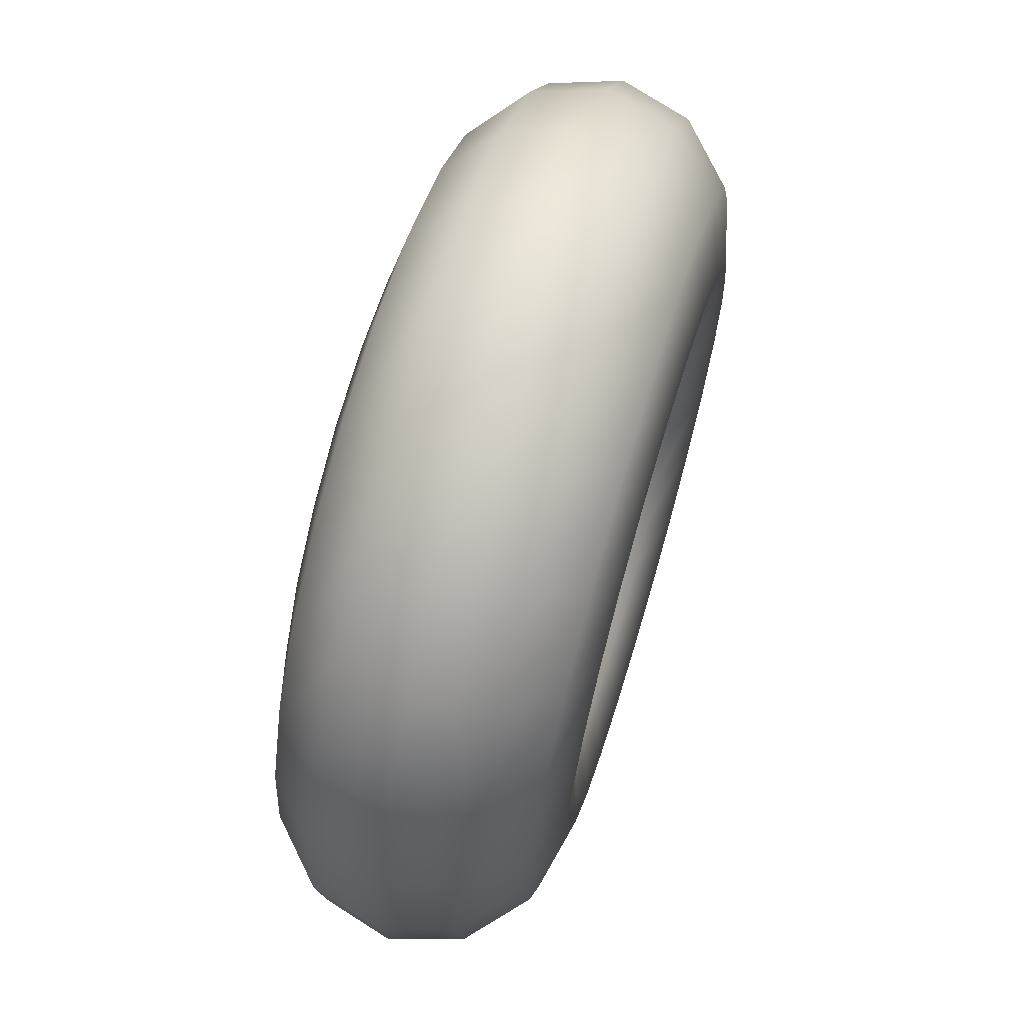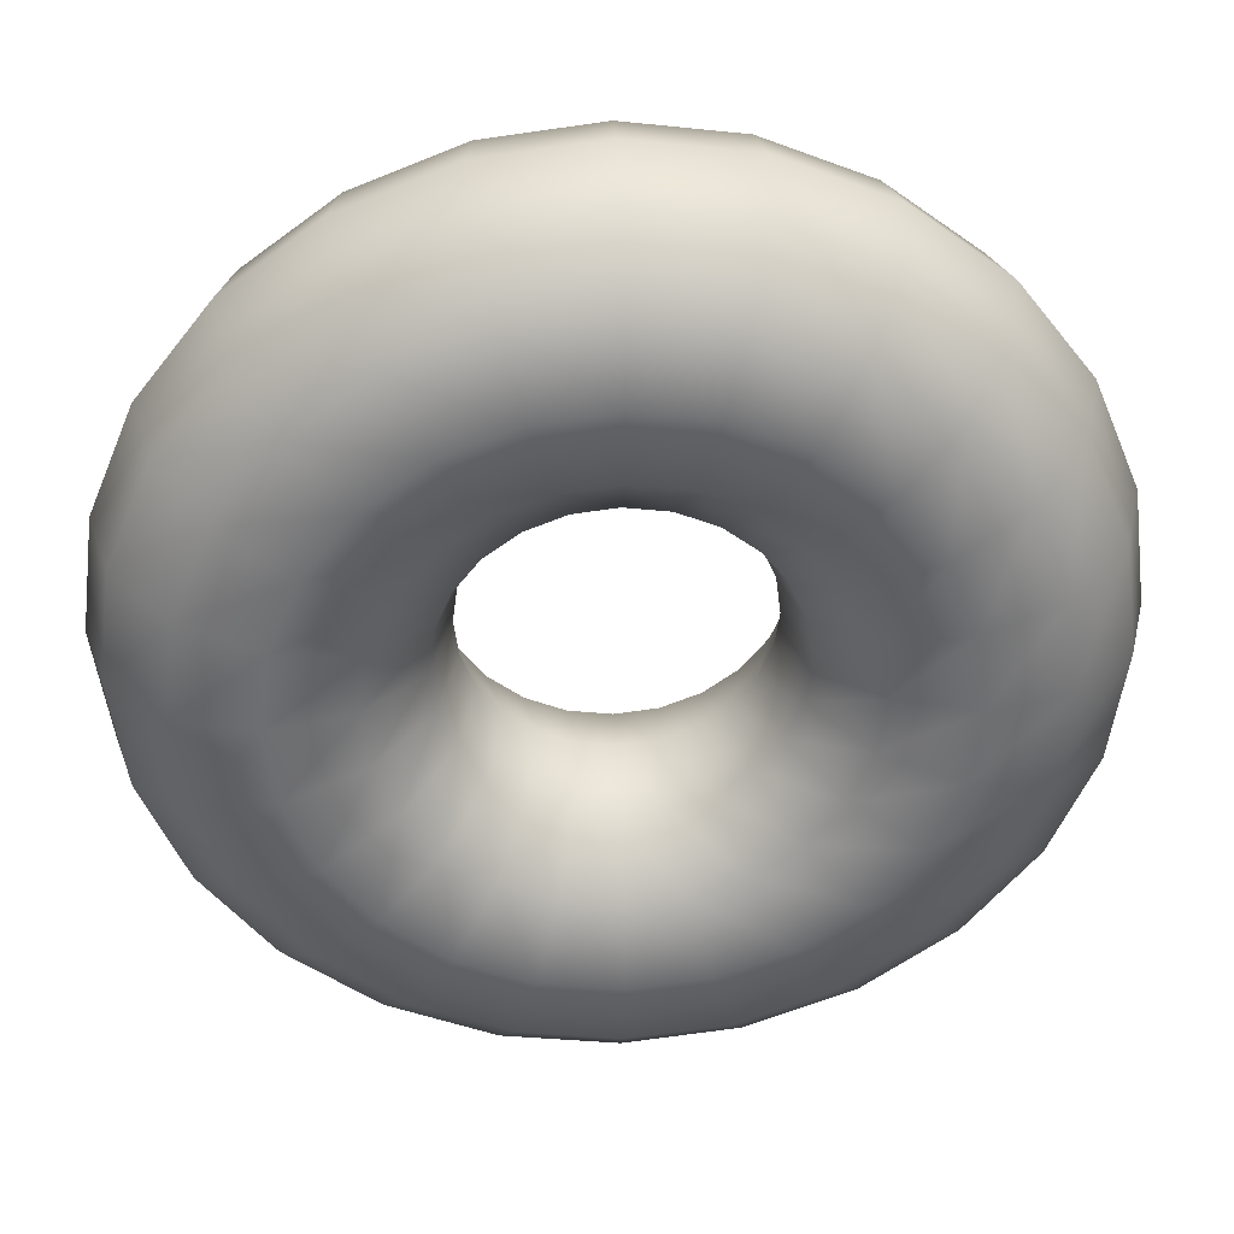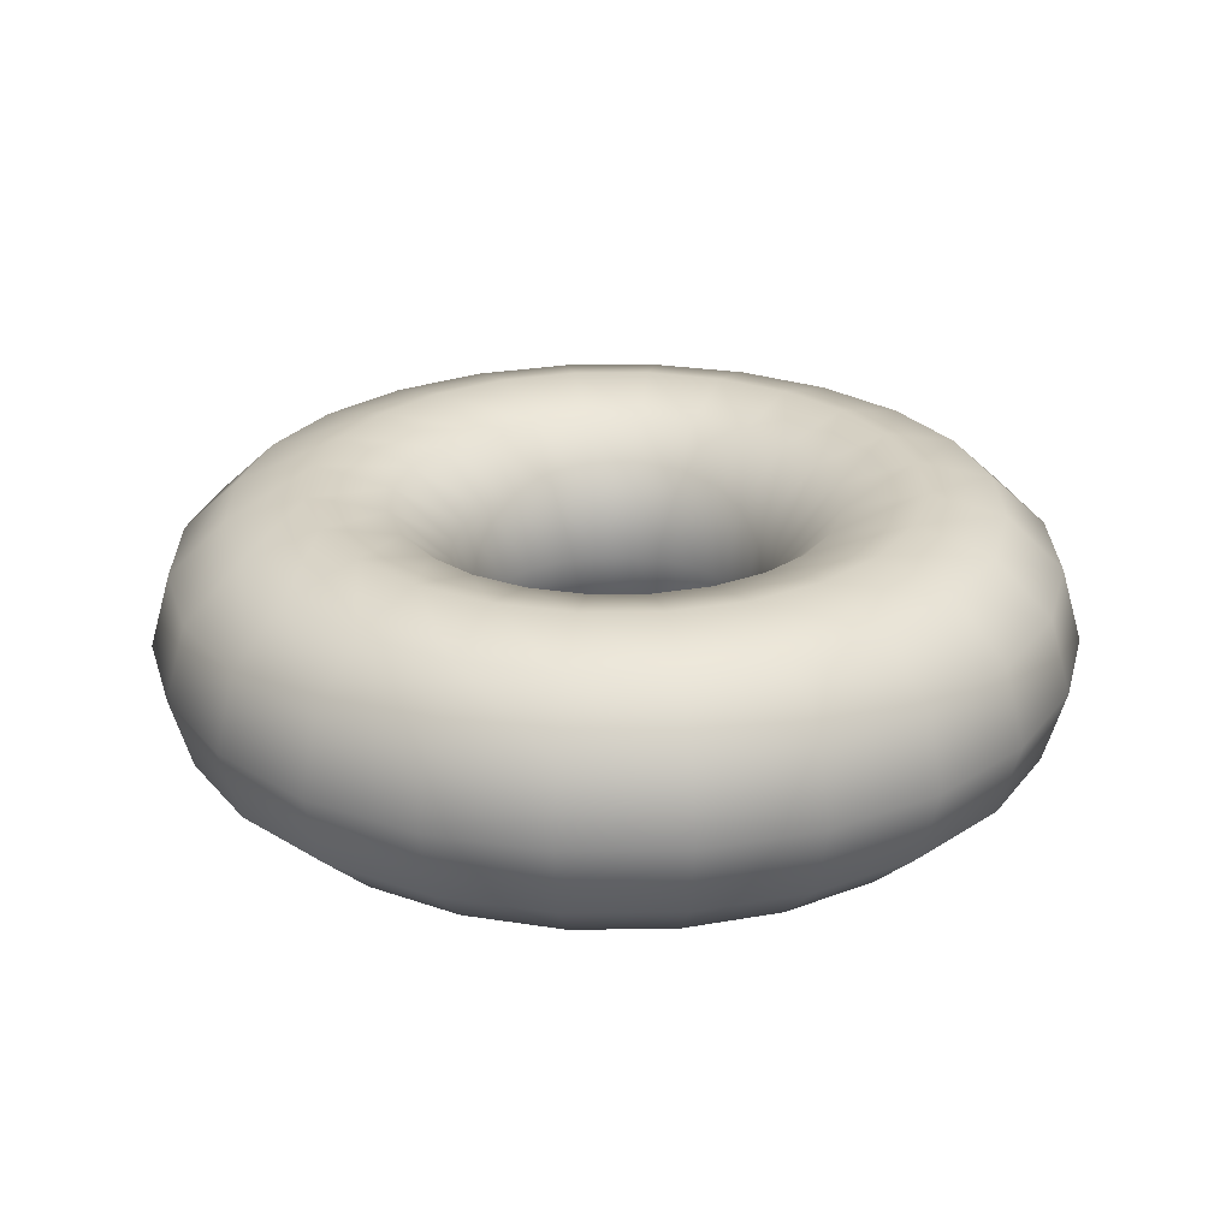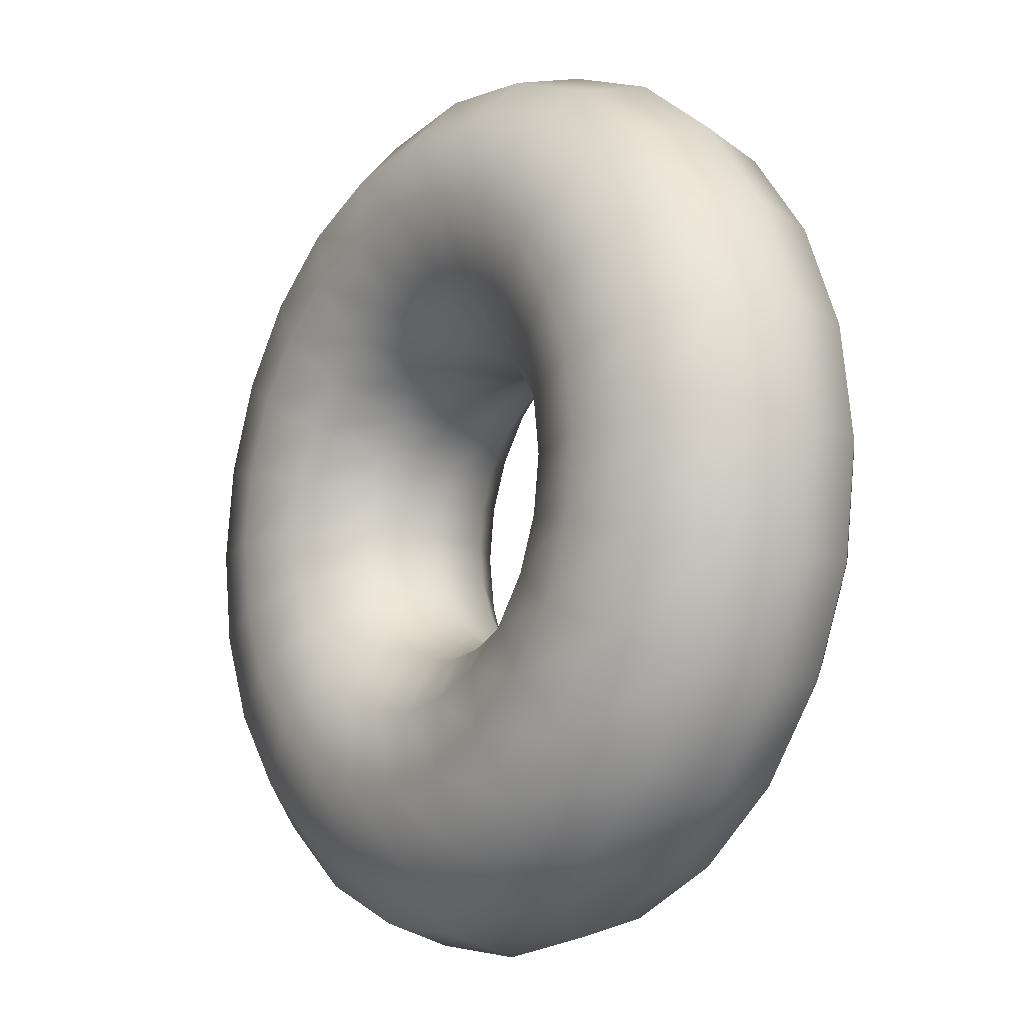
<metadata>
{"format":"obj","ext":"obj","renderer":"f3d","projection":"perspective","resolution":1024,"background":"white","views":[{"elev":67.7,"azim":106.6,"up":"+Z"},{"elev":35.8,"azim":-2.7,"up":"+Z"},{"elev":25.8,"azim":-68.4,"up":"+Y"},{"elev":-12.5,"azim":-125.7,"up":"+Z"}]}
</metadata>
<code>
v  3.942 3.381 0.6562
v  4.644 3.84 0.8803
v  4.678 3.381 0.7532
v  3.942 3.84 0.7877
v  4.551 4.176 1.228
v  3.942 4.176 1.147
v  4.424 4.3 1.702
v  3.942 4.3 1.638
v  4.297 4.176 2.176
v  3.942 4.176 2.129
v  4.204 3.84 2.523
v  3.942 3.84 2.489
v  4.17 3.381 2.65
v  3.942 3.381 2.62
v  4.204 2.921 2.523
v  3.942 2.921 2.489
v  4.297 2.585 2.176
v  3.942 2.585 2.129
v  4.424 2.462 1.702
v  3.942 2.462 1.638
v  4.551 2.585 1.228
v  3.942 2.585 1.147
v  4.644 2.921 0.8803
v  3.942 2.921 0.7877
v  5.299 3.84 1.152
v  5.365 3.381 1.038
v  5.12 4.176 1.463
v  4.874 4.3 1.888
v  4.629 4.176 2.313
v  4.449 3.84 2.625
v  4.383 3.381 2.739
v  4.449 2.921 2.625
v  4.629 2.585 2.313
v  4.874 2.462 1.888
v  5.12 2.585 1.463
v  5.299 2.921 1.152
v  5.862 3.84 1.583
v  5.955 3.381 1.49
v  5.608 4.176 1.837
v  5.26 4.3 2.184
v  4.913 4.176 2.532
v  4.659 3.84 2.786
v  4.566 3.381 2.879
v  4.659 2.921 2.786
v  4.913 2.585 2.532
v  5.26 2.462 2.184
v  5.608 2.585 1.837
v  5.862 2.921 1.583
v  6.293 3.84 2.146
v  6.407 3.381 2.08
v  5.982 4.176 2.325
v  5.557 4.3 2.571
v  5.132 4.176 2.816
v  4.82 3.84 2.996
v  4.706 3.381 3.062
v  4.82 2.921 2.996
v  5.132 2.585 2.816
v  5.557 2.462 2.571
v  5.982 2.585 2.325
v  6.293 2.921 2.146
v  6.565 3.84 2.8
v  6.692 3.381 2.767
v  6.217 4.176 2.894
v  5.743 4.3 3.021
v  5.269 4.176 3.148
v  4.922 3.84 3.241
v  4.795 3.381 3.275
v  4.922 2.921 3.241
v  5.269 2.585 3.148
v  5.743 2.462 3.021
v  6.217 2.585 2.894
v  6.565 2.921 2.8
v  6.657 3.84 3.503
v  6.789 3.381 3.503
v  6.298 4.176 3.503
v  5.807 4.3 3.503
v  5.316 4.176 3.503
v  4.956 3.84 3.503
v  4.825 3.381 3.503
v  4.956 2.921 3.503
v  5.316 2.585 3.503
v  5.807 2.462 3.503
v  6.298 2.585 3.503
v  6.657 2.921 3.503
v  6.565 3.84 4.206
v  6.692 3.381 4.24
v  6.217 4.176 4.113
v  5.743 4.3 3.986
v  5.269 4.176 3.859
v  4.922 3.84 3.766
v  4.795 3.381 3.732
v  4.922 2.921 3.766
v  5.269 2.585 3.859
v  5.743 2.462 3.986
v  6.217 2.585 4.113
v  6.565 2.921 4.206
v  6.293 3.84 4.861
v  6.407 3.381 4.927
v  5.982 4.176 4.681
v  5.557 4.3 4.436
v  5.132 4.176 4.19
v  4.82 3.84 4.011
v  4.706 3.381 3.945
v  4.82 2.921 4.011
v  5.132 2.585 4.19
v  5.557 2.462 4.436
v  5.982 2.585 4.681
v  6.293 2.921 4.861
v  5.862 3.84 5.424
v  5.955 3.381 5.517
v  5.608 4.176 5.17
v  5.26 4.3 4.822
v  4.913 4.176 4.475
v  4.659 3.84 4.221
v  4.566 3.381 4.128
v  4.659 2.921 4.221
v  4.913 2.585 4.475
v  5.26 2.462 4.822
v  5.608 2.585 5.17
v  5.862 2.921 5.424
v  5.299 3.84 5.855
v  5.365 3.381 5.969
v  5.12 4.176 5.544
v  4.874 4.3 5.119
v  4.629 4.176 4.693
v  4.449 3.84 4.382
v  4.383 3.381 4.268
v  4.449 2.921 4.382
v  4.629 2.585 4.693
v  4.874 2.462 5.119
v  5.12 2.585 5.544
v  5.299 2.921 5.855
v  4.644 3.84 6.127
v  4.678 3.381 6.254
v  4.551 4.176 5.779
v  4.424 4.3 5.305
v  4.297 4.176 4.831
v  4.204 3.84 4.484
v  4.17 3.381 4.356
v  4.204 2.921 4.484
v  4.297 2.585 4.831
v  4.424 2.462 5.305
v  4.551 2.585 5.779
v  4.644 2.921 6.127
v  3.942 3.84 6.219
v  3.942 3.381 6.351
v  3.942 4.176 5.86
v  3.942 4.3 5.369
v  3.942 4.176 4.878
v  3.942 3.84 4.518
v  3.942 3.381 4.386
v  3.942 2.921 4.518
v  3.942 2.585 4.878
v  3.942 2.462 5.369
v  3.942 2.585 5.86
v  3.942 2.921 6.219
v  3.239 3.84 6.127
v  3.205 3.381 6.254
v  3.332 4.176 5.779
v  3.459 4.3 5.305
v  3.586 4.176 4.831
v  3.679 3.84 4.484
v  3.713 3.381 4.356
v  3.679 2.921 4.484
v  3.586 2.585 4.831
v  3.459 2.462 5.305
v  3.332 2.585 5.779
v  3.239 2.921 6.127
v  2.584 3.84 5.855
v  2.518 3.381 5.969
v  2.763 4.176 5.544
v  3.009 4.3 5.119
v  3.255 4.176 4.693
v  3.434 3.84 4.382
v  3.5 3.381 4.268
v  3.434 2.921 4.382
v  3.255 2.585 4.693
v  3.009 2.462 5.119
v  2.763 2.585 5.544
v  2.584 2.921 5.855
v  2.021 3.84 5.424
v  1.928 3.381 5.517
v  2.276 4.176 5.17
v  2.623 4.3 4.822
v  2.97 4.176 4.475
v  3.224 3.84 4.221
v  3.317 3.381 4.128
v  3.224 2.921 4.221
v  2.97 2.585 4.475
v  2.623 2.462 4.822
v  2.276 2.585 5.17
v  2.021 2.921 5.424
v  1.59 3.84 4.861
v  1.476 3.381 4.927
v  1.901 4.176 4.681
v  2.326 4.3 4.436
v  2.752 4.176 4.19
v  3.063 3.84 4.011
v  3.177 3.381 3.945
v  3.063 2.921 4.011
v  2.752 2.585 4.19
v  2.326 2.462 4.436
v  1.901 2.585 4.681
v  1.59 2.921 4.861
v  1.318 3.84 4.206
v  1.191 3.381 4.24
v  1.666 4.176 4.113
v  2.14 4.3 3.986
v  2.614 4.176 3.859
v  2.962 3.84 3.766
v  3.088 3.381 3.732
v  2.962 2.921 3.766
v  2.614 2.585 3.859
v  2.14 2.462 3.986
v  1.666 2.585 4.113
v  1.318 2.921 4.206
v  1.226 3.84 3.503
v  1.094 3.381 3.503
v  1.585 4.176 3.503
v  2.076 4.3 3.503
v  2.567 4.176 3.503
v  2.927 3.84 3.503
v  3.058 3.381 3.503
v  2.927 2.921 3.503
v  2.567 2.585 3.503
v  2.076 2.462 3.503
v  1.585 2.585 3.503
v  1.226 2.921 3.503
v  1.318 3.84 2.8
v  1.191 3.381 2.767
v  1.666 4.176 2.894
v  2.14 4.3 3.021
v  2.614 4.176 3.148
v  2.962 3.84 3.241
v  3.088 3.381 3.275
v  2.962 2.921 3.241
v  2.614 2.585 3.148
v  2.14 2.462 3.021
v  1.666 2.585 2.894
v  1.318 2.921 2.8
v  1.59 3.84 2.146
v  1.476 3.381 2.08
v  1.901 4.176 2.325
v  2.326 4.3 2.571
v  2.752 4.176 2.816
v  3.063 3.84 2.996
v  3.177 3.381 3.062
v  3.063 2.921 2.996
v  2.752 2.585 2.816
v  2.326 2.462 2.571
v  1.901 2.585 2.325
v  1.59 2.921 2.146
v  2.021 3.84 1.583
v  1.928 3.381 1.49
v  2.276 4.176 1.837
v  2.623 4.3 2.184
v  2.97 4.176 2.532
v  3.224 3.84 2.786
v  3.317 3.381 2.879
v  3.224 2.921 2.786
v  2.97 2.585 2.532
v  2.623 2.462 2.184
v  2.276 2.585 1.837
v  2.021 2.921 1.583
v  2.584 3.84 1.152
v  2.518 3.381 1.038
v  2.763 4.176 1.463
v  3.009 4.3 1.888
v  3.255 4.176 2.313
v  3.434 3.84 2.625
v  3.5 3.381 2.739
v  3.434 2.921 2.625
v  3.255 2.585 2.313
v  3.009 2.462 1.888
v  2.763 2.585 1.463
v  2.584 2.921 1.152
v  3.239 3.84 0.8803
v  3.205 3.381 0.7532
v  3.332 4.176 1.228
v  3.459 4.3 1.702
v  3.586 4.176 2.176
v  3.679 3.84 2.523
v  3.713 3.381 2.65
v  3.679 2.921 2.523
v  3.586 2.585 2.176
v  3.459 2.462 1.702
v  3.332 2.585 1.228
v  3.239 2.921 0.8803
o Torus002
g Torus002
f 1 2 3
f 1 4 2
f 4 5 2
f 4 6 5
f 6 7 5
f 6 8 7
f 8 9 7
f 8 10 9
f 10 11 9
f 10 12 11
f 12 13 11
f 12 14 13
f 14 15 13
f 14 16 15
f 16 17 15
f 16 18 17
f 18 19 17
f 18 20 19
f 20 21 19
f 20 22 21
f 22 23 21
f 22 24 23
f 24 3 23
f 24 1 3
f 3 25 26
f 3 2 25
f 2 27 25
f 2 5 27
f 5 28 27
f 5 7 28
f 7 29 28
f 7 9 29
f 9 30 29
f 9 11 30
f 11 31 30
f 11 13 31
f 13 32 31
f 13 15 32
f 15 33 32
f 15 17 33
f 17 34 33
f 17 19 34
f 19 35 34
f 19 21 35
f 21 36 35
f 21 23 36
f 23 26 36
f 23 3 26
f 26 37 38
f 26 25 37
f 25 39 37
f 25 27 39
f 27 40 39
f 27 28 40
f 28 41 40
f 28 29 41
f 29 42 41
f 29 30 42
f 30 43 42
f 30 31 43
f 31 44 43
f 31 32 44
f 32 45 44
f 32 33 45
f 33 46 45
f 33 34 46
f 34 47 46
f 34 35 47
f 35 48 47
f 35 36 48
f 36 38 48
f 36 26 38
f 38 49 50
f 38 37 49
f 37 51 49
f 37 39 51
f 39 52 51
f 39 40 52
f 40 53 52
f 40 41 53
f 41 54 53
f 41 42 54
f 42 55 54
f 42 43 55
f 43 56 55
f 43 44 56
f 44 57 56
f 44 45 57
f 45 58 57
f 45 46 58
f 46 59 58
f 46 47 59
f 47 60 59
f 47 48 60
f 48 50 60
f 48 38 50
f 50 61 62
f 50 49 61
f 49 63 61
f 49 51 63
f 51 64 63
f 51 52 64
f 52 65 64
f 52 53 65
f 53 66 65
f 53 54 66
f 54 67 66
f 54 55 67
f 55 68 67
f 55 56 68
f 56 69 68
f 56 57 69
f 57 70 69
f 57 58 70
f 58 71 70
f 58 59 71
f 59 72 71
f 59 60 72
f 60 62 72
f 60 50 62
f 62 73 74
f 62 61 73
f 61 75 73
f 61 63 75
f 63 76 75
f 63 64 76
f 64 77 76
f 64 65 77
f 65 78 77
f 65 66 78
f 66 79 78
f 66 67 79
f 67 80 79
f 67 68 80
f 68 81 80
f 68 69 81
f 69 82 81
f 69 70 82
f 70 83 82
f 70 71 83
f 71 84 83
f 71 72 84
f 72 74 84
f 72 62 74
f 74 85 86
f 74 73 85
f 73 87 85
f 73 75 87
f 75 88 87
f 75 76 88
f 76 89 88
f 76 77 89
f 77 90 89
f 77 78 90
f 78 91 90
f 78 79 91
f 79 92 91
f 79 80 92
f 80 93 92
f 80 81 93
f 81 94 93
f 81 82 94
f 82 95 94
f 82 83 95
f 83 96 95
f 83 84 96
f 84 86 96
f 84 74 86
f 86 97 98
f 86 85 97
f 85 99 97
f 85 87 99
f 87 100 99
f 87 88 100
f 88 101 100
f 88 89 101
f 89 102 101
f 89 90 102
f 90 103 102
f 90 91 103
f 91 104 103
f 91 92 104
f 92 105 104
f 92 93 105
f 93 106 105
f 93 94 106
f 94 107 106
f 94 95 107
f 95 108 107
f 95 96 108
f 96 98 108
f 96 86 98
f 98 109 110
f 98 97 109
f 97 111 109
f 97 99 111
f 99 112 111
f 99 100 112
f 100 113 112
f 100 101 113
f 101 114 113
f 101 102 114
f 102 115 114
f 102 103 115
f 103 116 115
f 103 104 116
f 104 117 116
f 104 105 117
f 105 118 117
f 105 106 118
f 106 119 118
f 106 107 119
f 107 120 119
f 107 108 120
f 108 110 120
f 108 98 110
f 110 121 122
f 110 109 121
f 109 123 121
f 109 111 123
f 111 124 123
f 111 112 124
f 112 125 124
f 112 113 125
f 113 126 125
f 113 114 126
f 114 127 126
f 114 115 127
f 115 128 127
f 115 116 128
f 116 129 128
f 116 117 129
f 117 130 129
f 117 118 130
f 118 131 130
f 118 119 131
f 119 132 131
f 119 120 132
f 120 122 132
f 120 110 122
f 122 133 134
f 122 121 133
f 121 135 133
f 121 123 135
f 123 136 135
f 123 124 136
f 124 137 136
f 124 125 137
f 125 138 137
f 125 126 138
f 126 139 138
f 126 127 139
f 127 140 139
f 127 128 140
f 128 141 140
f 128 129 141
f 129 142 141
f 129 130 142
f 130 143 142
f 130 131 143
f 131 144 143
f 131 132 144
f 132 134 144
f 132 122 134
f 134 145 146
f 134 133 145
f 133 147 145
f 133 135 147
f 135 148 147
f 135 136 148
f 136 149 148
f 136 137 149
f 137 150 149
f 137 138 150
f 138 151 150
f 138 139 151
f 139 152 151
f 139 140 152
f 140 153 152
f 140 141 153
f 141 154 153
f 141 142 154
f 142 155 154
f 142 143 155
f 143 156 155
f 143 144 156
f 144 146 156
f 144 134 146
f 146 157 158
f 146 145 157
f 145 159 157
f 145 147 159
f 147 160 159
f 147 148 160
f 148 161 160
f 148 149 161
f 149 162 161
f 149 150 162
f 150 163 162
f 150 151 163
f 151 164 163
f 151 152 164
f 152 165 164
f 152 153 165
f 153 166 165
f 153 154 166
f 154 167 166
f 154 155 167
f 155 168 167
f 155 156 168
f 156 158 168
f 156 146 158
f 158 169 170
f 158 157 169
f 157 171 169
f 157 159 171
f 159 172 171
f 159 160 172
f 160 173 172
f 160 161 173
f 161 174 173
f 161 162 174
f 162 175 174
f 162 163 175
f 163 176 175
f 163 164 176
f 164 177 176
f 164 165 177
f 165 178 177
f 165 166 178
f 166 179 178
f 166 167 179
f 167 180 179
f 167 168 180
f 168 170 180
f 168 158 170
f 170 181 182
f 170 169 181
f 169 183 181
f 169 171 183
f 171 184 183
f 171 172 184
f 172 185 184
f 172 173 185
f 173 186 185
f 173 174 186
f 174 187 186
f 174 175 187
f 175 188 187
f 175 176 188
f 176 189 188
f 176 177 189
f 177 190 189
f 177 178 190
f 178 191 190
f 178 179 191
f 179 192 191
f 179 180 192
f 180 182 192
f 180 170 182
f 182 193 194
f 182 181 193
f 181 195 193
f 181 183 195
f 183 196 195
f 183 184 196
f 184 197 196
f 184 185 197
f 185 198 197
f 185 186 198
f 186 199 198
f 186 187 199
f 187 200 199
f 187 188 200
f 188 201 200
f 188 189 201
f 189 202 201
f 189 190 202
f 190 203 202
f 190 191 203
f 191 204 203
f 191 192 204
f 192 194 204
f 192 182 194
f 194 205 206
f 194 193 205
f 193 207 205
f 193 195 207
f 195 208 207
f 195 196 208
f 196 209 208
f 196 197 209
f 197 210 209
f 197 198 210
f 198 211 210
f 198 199 211
f 199 212 211
f 199 200 212
f 200 213 212
f 200 201 213
f 201 214 213
f 201 202 214
f 202 215 214
f 202 203 215
f 203 216 215
f 203 204 216
f 204 206 216
f 204 194 206
f 206 217 218
f 206 205 217
f 205 219 217
f 205 207 219
f 207 220 219
f 207 208 220
f 208 221 220
f 208 209 221
f 209 222 221
f 209 210 222
f 210 223 222
f 210 211 223
f 211 224 223
f 211 212 224
f 212 225 224
f 212 213 225
f 213 226 225
f 213 214 226
f 214 227 226
f 214 215 227
f 215 228 227
f 215 216 228
f 216 218 228
f 216 206 218
f 218 229 230
f 218 217 229
f 217 231 229
f 217 219 231
f 219 232 231
f 219 220 232
f 220 233 232
f 220 221 233
f 221 234 233
f 221 222 234
f 222 235 234
f 222 223 235
f 223 236 235
f 223 224 236
f 224 237 236
f 224 225 237
f 225 238 237
f 225 226 238
f 226 239 238
f 226 227 239
f 227 240 239
f 227 228 240
f 228 230 240
f 228 218 230
f 230 241 242
f 230 229 241
f 229 243 241
f 229 231 243
f 231 244 243
f 231 232 244
f 232 245 244
f 232 233 245
f 233 246 245
f 233 234 246
f 234 247 246
f 234 235 247
f 235 248 247
f 235 236 248
f 236 249 248
f 236 237 249
f 237 250 249
f 237 238 250
f 238 251 250
f 238 239 251
f 239 252 251
f 239 240 252
f 240 242 252
f 240 230 242
f 242 253 254
f 242 241 253
f 241 255 253
f 241 243 255
f 243 256 255
f 243 244 256
f 244 257 256
f 244 245 257
f 245 258 257
f 245 246 258
f 246 259 258
f 246 247 259
f 247 260 259
f 247 248 260
f 248 261 260
f 248 249 261
f 249 262 261
f 249 250 262
f 250 263 262
f 250 251 263
f 251 264 263
f 251 252 264
f 252 254 264
f 252 242 254
f 254 265 266
f 254 253 265
f 253 267 265
f 253 255 267
f 255 268 267
f 255 256 268
f 256 269 268
f 256 257 269
f 257 270 269
f 257 258 270
f 258 271 270
f 258 259 271
f 259 272 271
f 259 260 272
f 260 273 272
f 260 261 273
f 261 274 273
f 261 262 274
f 262 275 274
f 262 263 275
f 263 276 275
f 263 264 276
f 264 266 276
f 264 254 266
f 266 277 278
f 266 265 277
f 265 279 277
f 265 267 279
f 267 280 279
f 267 268 280
f 268 281 280
f 268 269 281
f 269 282 281
f 269 270 282
f 270 283 282
f 270 271 283
f 271 284 283
f 271 272 284
f 272 285 284
f 272 273 285
f 273 286 285
f 273 274 286
f 274 287 286
f 274 275 287
f 275 288 287
f 275 276 288
f 276 278 288
f 276 266 278
f 278 4 1
f 278 277 4
f 277 6 4
f 277 279 6
f 279 8 6
f 279 280 8
f 280 10 8
f 280 281 10
f 281 12 10
f 281 282 12
f 282 14 12
f 282 283 14
f 283 16 14
f 283 284 16
f 284 18 16
f 284 285 18
f 285 20 18
f 285 286 20
f 286 22 20
f 286 287 22
f 287 24 22
f 287 288 24
f 288 1 24
f 288 278 1

</code>
